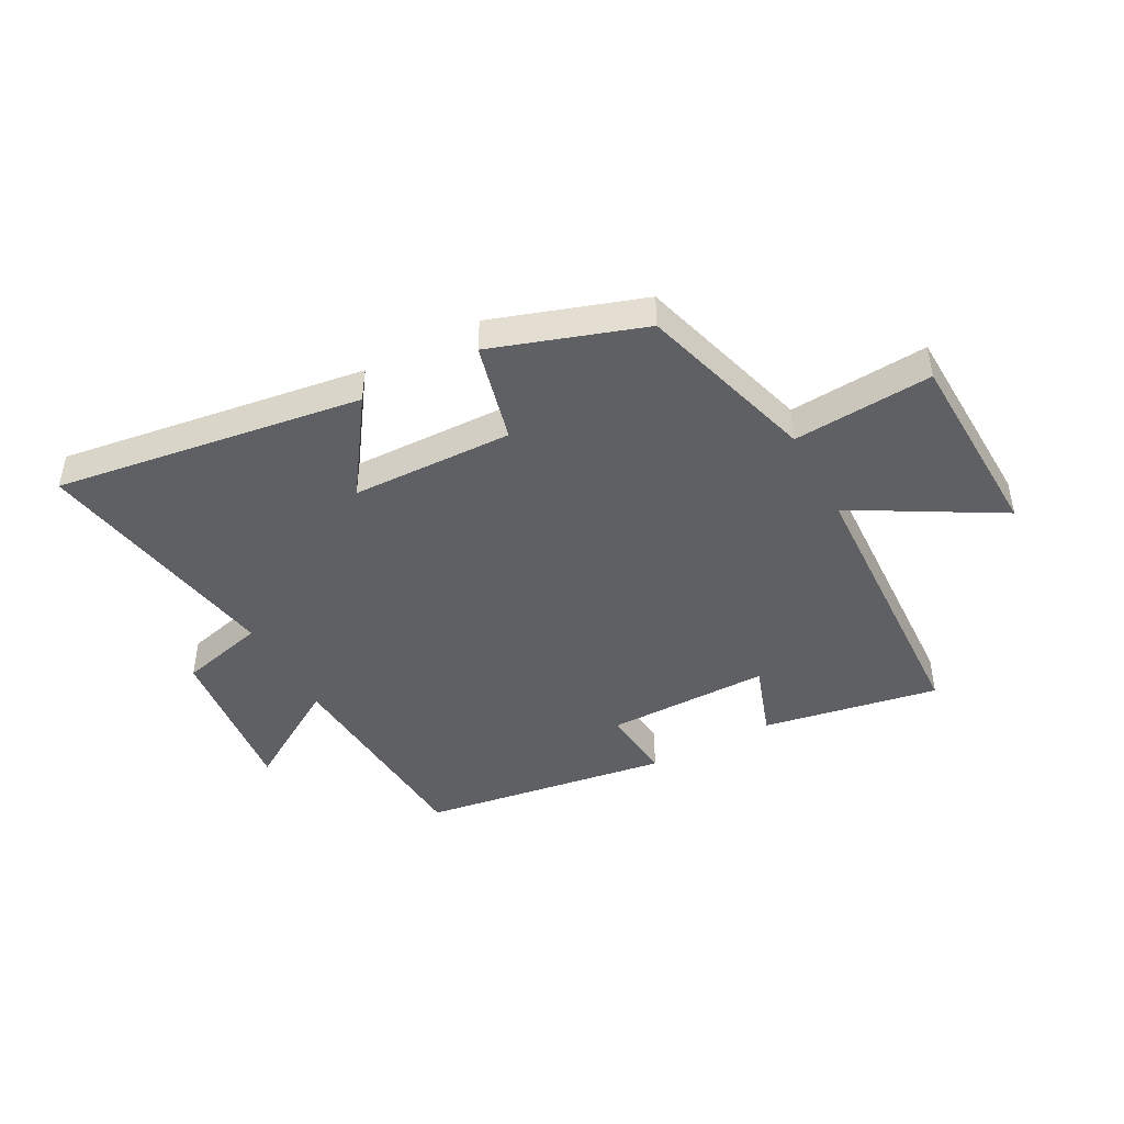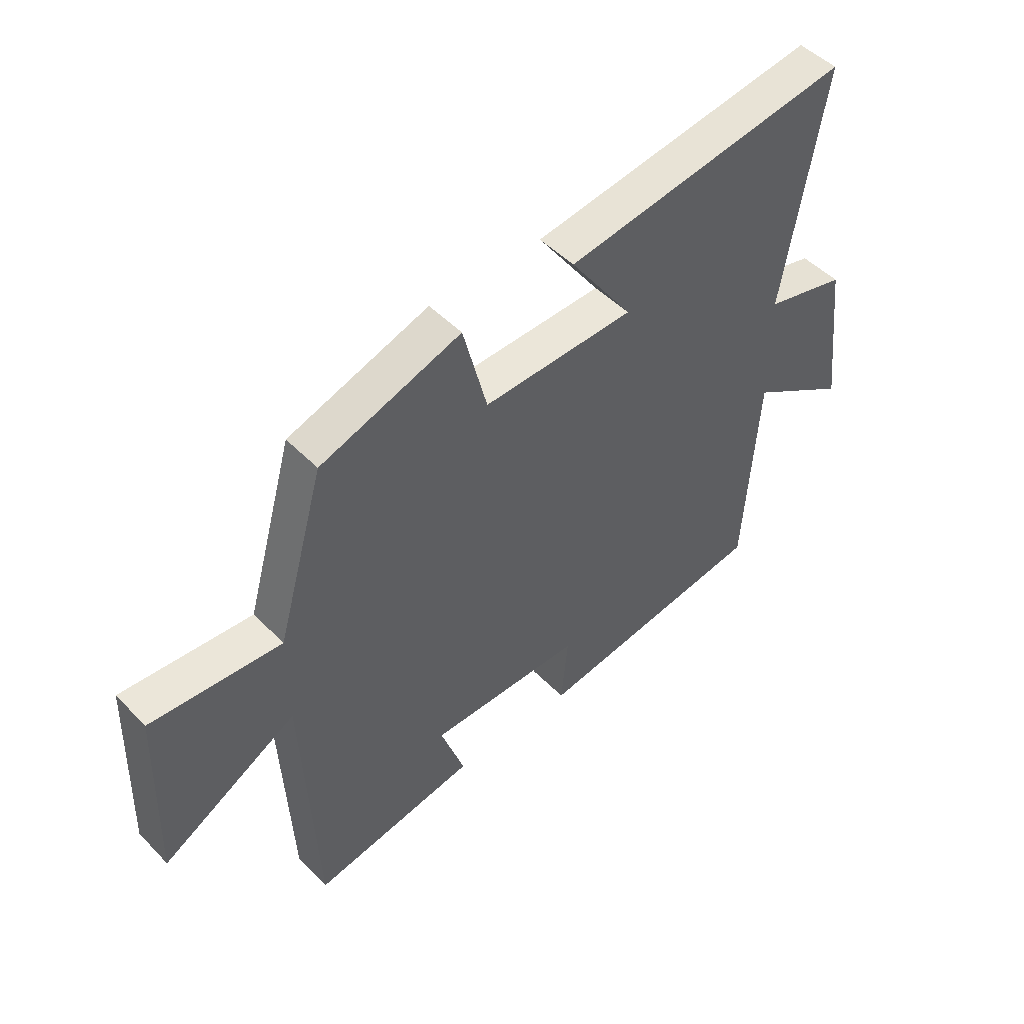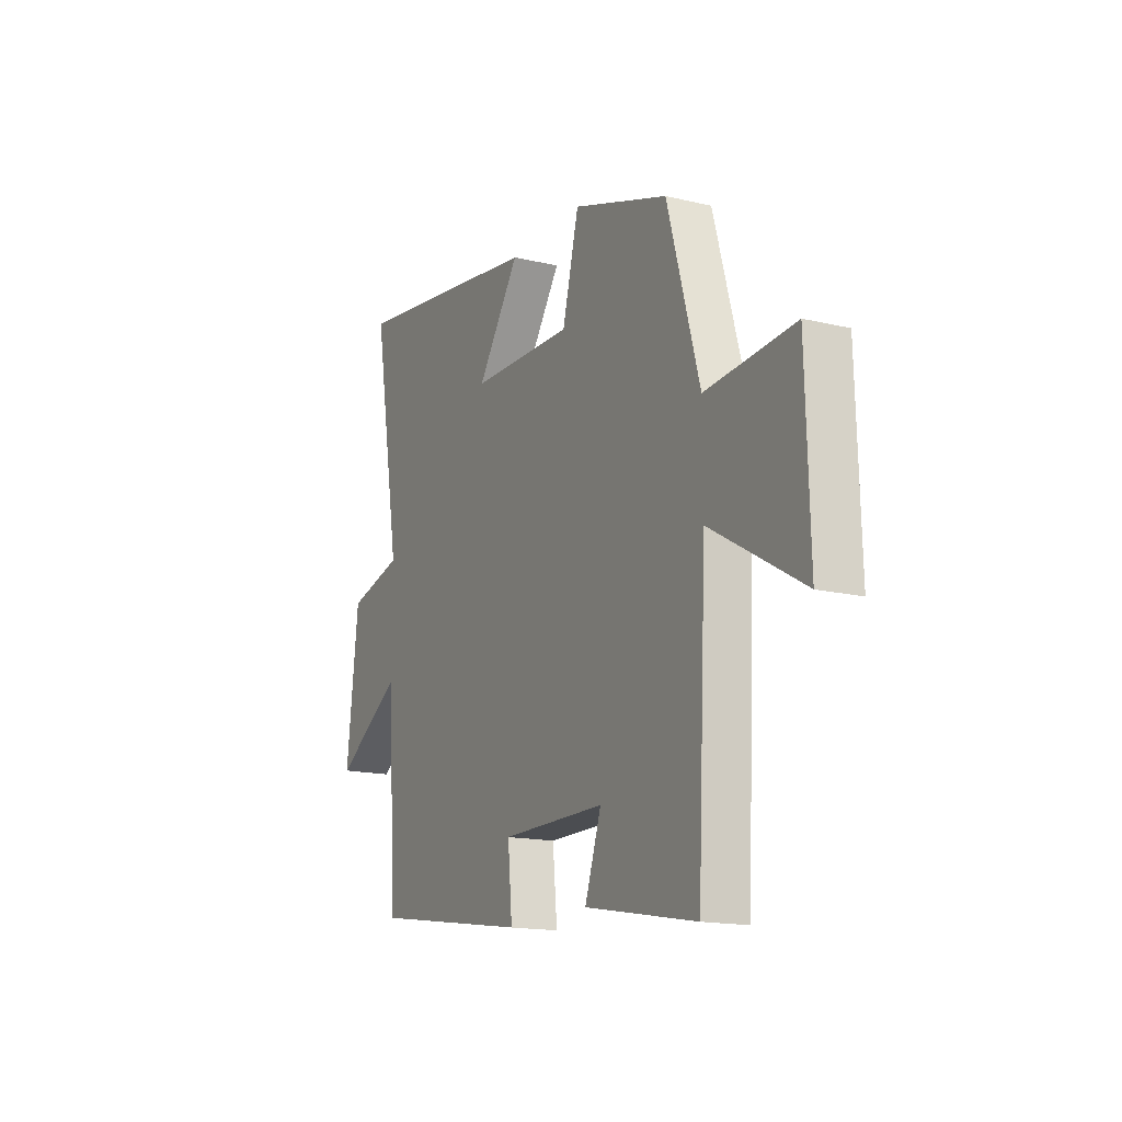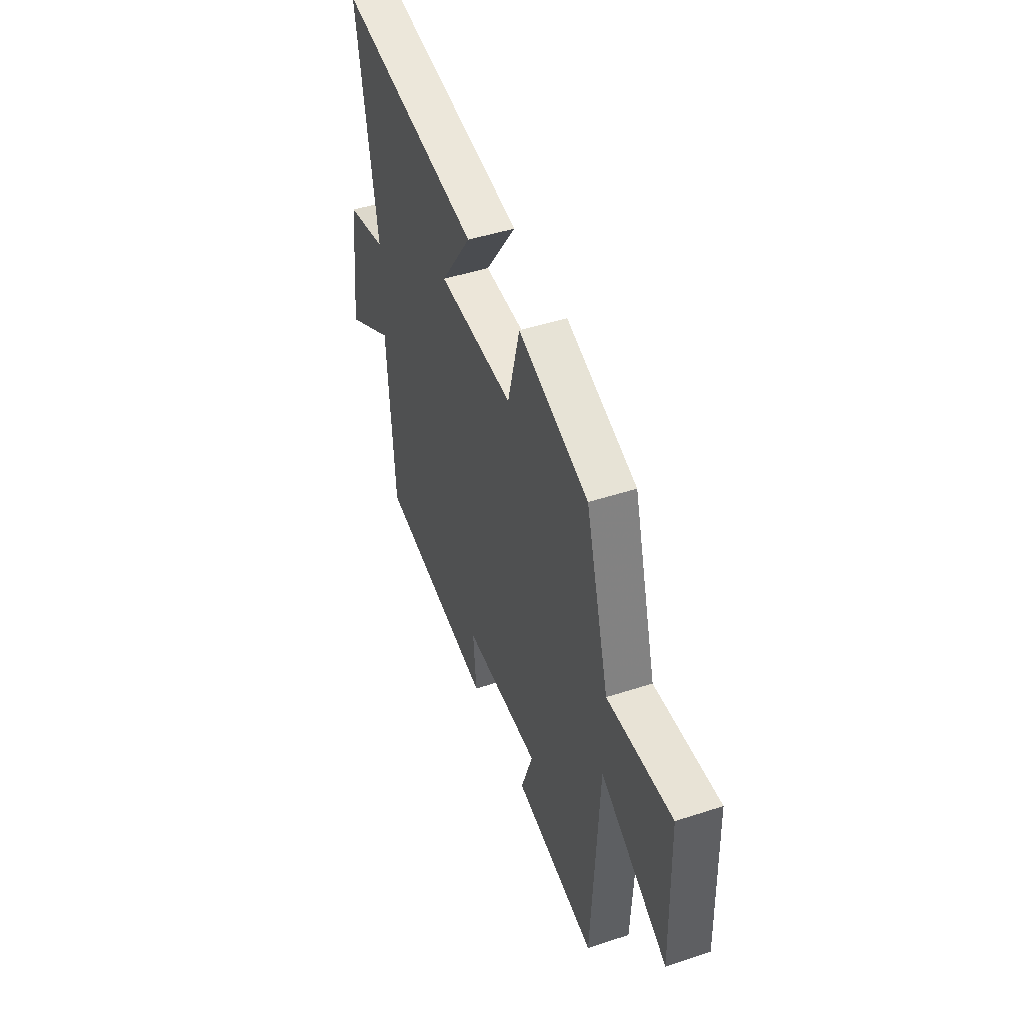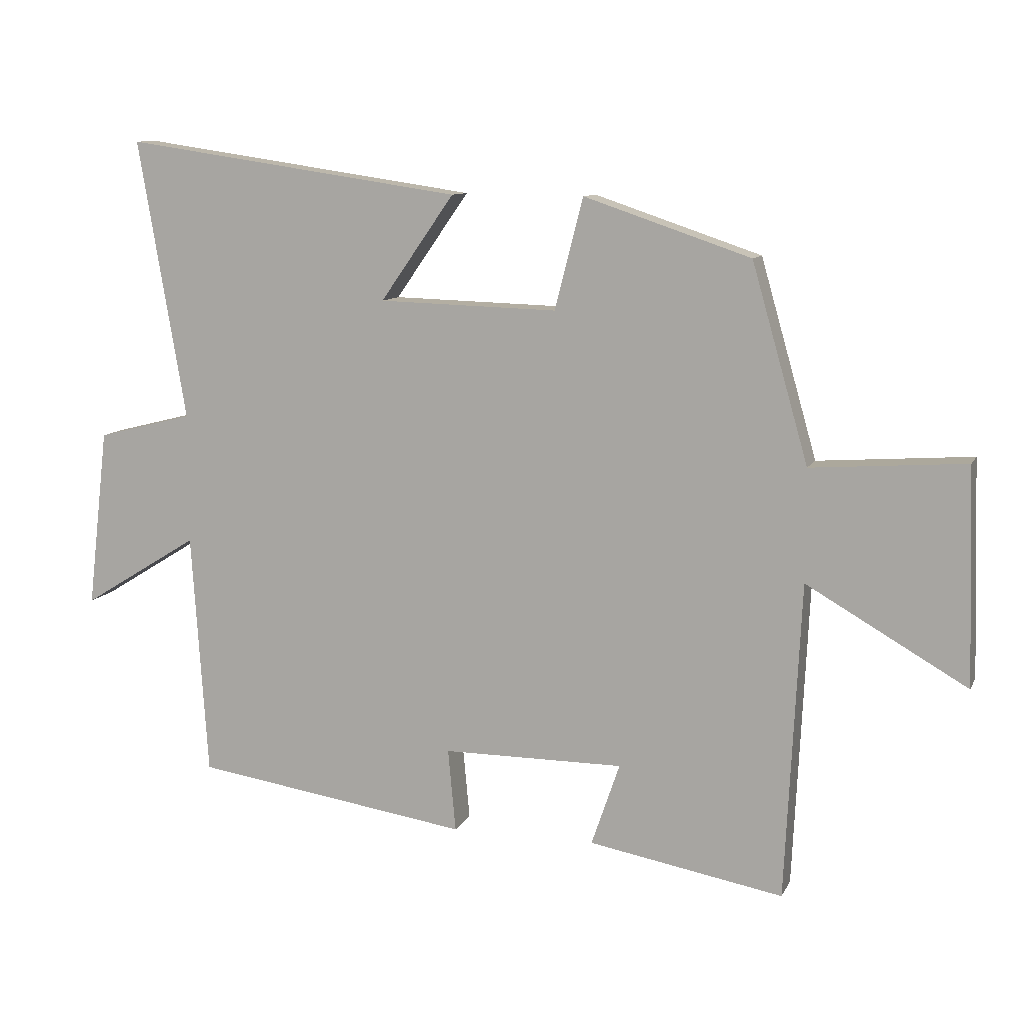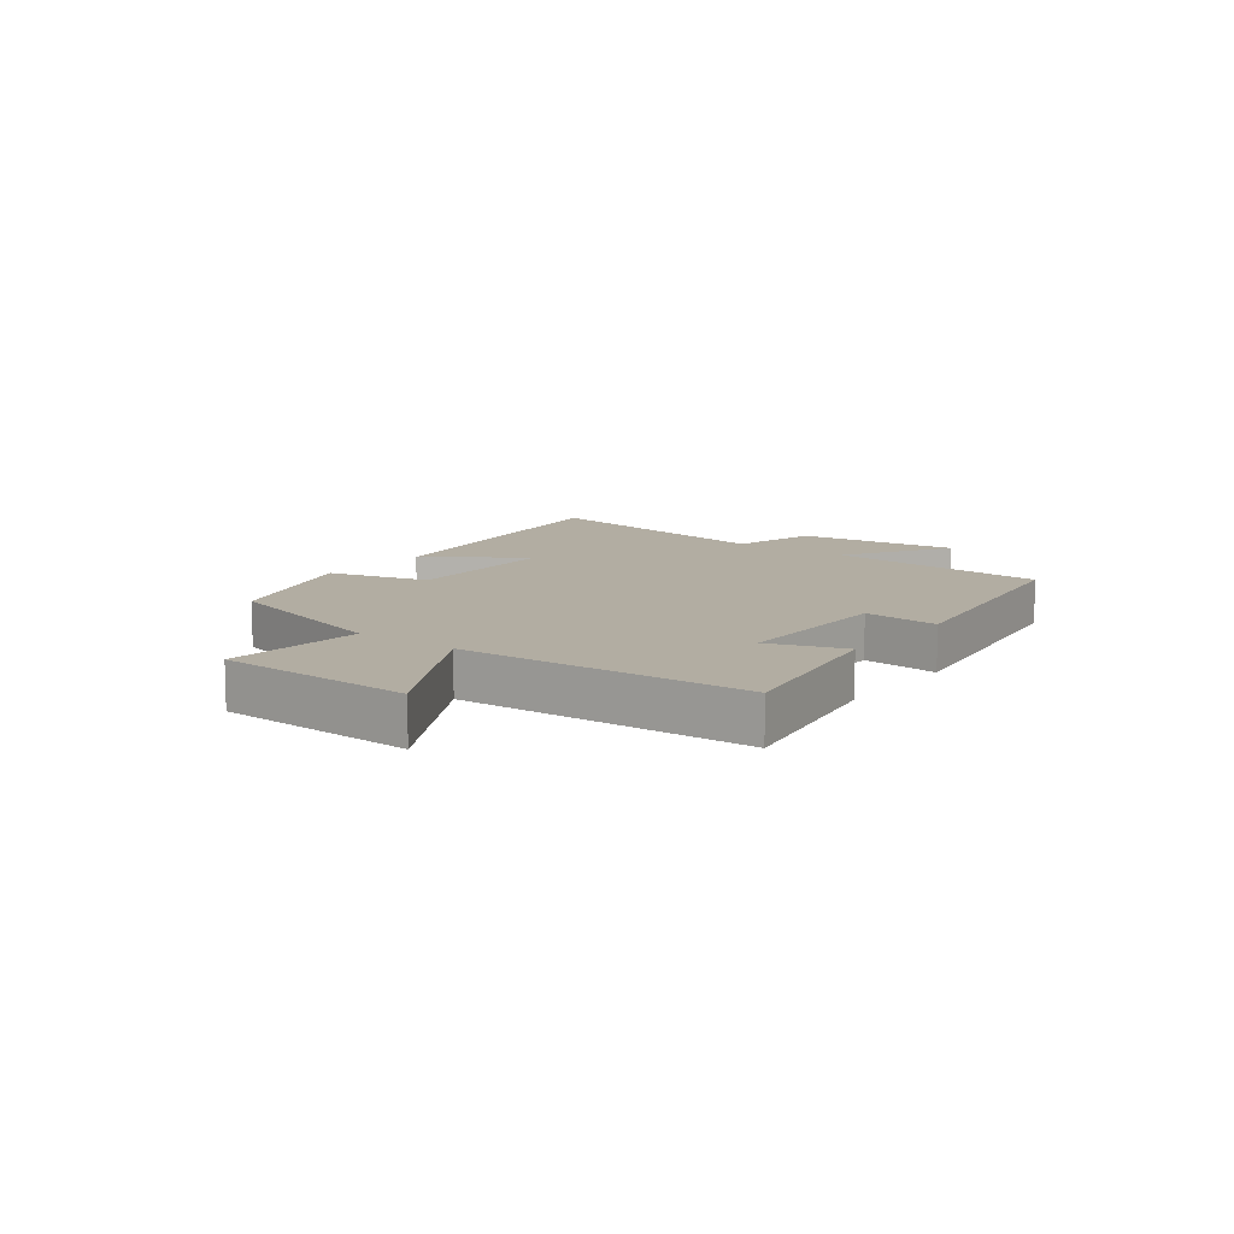
<metadata>
{"format":"obj","ext":"obj","renderer":"f3d","projection":"perspective","resolution":1024,"background":"white","views":[{"elev":-44.8,"azim":28.5,"up":"+Y"},{"elev":48.4,"azim":138.4,"up":"+Z"},{"elev":-15.9,"azim":63.4,"up":"+Z"},{"elev":46.2,"azim":69.5,"up":"+Z"},{"elev":10.1,"azim":17.4,"up":"+Z"},{"elev":10.6,"azim":127.3,"up":"+Y"}]}
</metadata>
<code>
v 0.476 0.07 -0.555
v 0.175 0.07 -0.5
v 0.219 0.07 -0.372
v -0.061 0.07 -0.372
v -0.049 0.07 -0.5
v -0.475 0.07 -0.435
v -0.5 0.07 -0.058
v -0.68 0.07 -0.169
v -0.648 0.07 0.107
v -0.5 0.07 0.144
v -0.574 0.07 0.577
v -0.05 0.07 0.5
v -0.164 0.07 0.337
v 0.112 0.07 0.329
v 0.156 0.07 0.5
v 0.413 0.07 0.413
v 0.5 0.07 0.108
v 0.738 0.07 0.125
v 0.748 0.07 -0.209
v 0.5 0.07 -0.066
v 0.476 0 -0.555
v 0.175 0 -0.5
v 0.219 0 -0.372
v -0.061 0 -0.372
v -0.049 0 -0.5
v -0.475 0 -0.435
v -0.5 0 -0.058
v -0.68 0 -0.169
v -0.648 0 0.107
v -0.5 0 0.144
v -0.574 0 0.577
v -0.05 0 0.5
v -0.164 0 0.337
v 0.112 0 0.329
v 0.156 0 0.5
v 0.413 0 0.413
v 0.5 0 0.108
v 0.738 0 0.125
v 0.748 0 -0.209
v 0.5 0 -0.066
f 17 18 19 20
f 17 20 1
f 16 17 1
f 15 16 1
f 14 15 1
f 13 14 1
f 10 11 12 13
f 10 13 1
f 7 8 9 10
f 6 7 10
f 5 6 10
f 4 5 10
f 3 4 10
f 3 10 1
f 1 2 3
f 40 39 38 37
f 21 40 37
f 21 37 36
f 21 36 35
f 21 35 34
f 21 34 33
f 33 32 31 30
f 21 33 30
f 30 29 28 27
f 30 27 26
f 30 26 25
f 30 25 24
f 30 24 23
f 21 30 23
f 23 22 21
f 1 21 22 2
f 2 22 23 3
f 3 23 24 4
f 4 24 25 5
f 5 25 26 6
f 6 26 27 7
f 7 27 28 8
f 8 28 29 9
f 9 29 30 10
f 10 30 31 11
f 11 31 32 12
f 12 32 33 13
f 13 33 34 14
f 14 34 35 15
f 15 35 36 16
f 16 36 37 17
f 17 37 38 18
f 18 38 39 19
f 19 39 40 20
f 20 40 21 1

</code>
